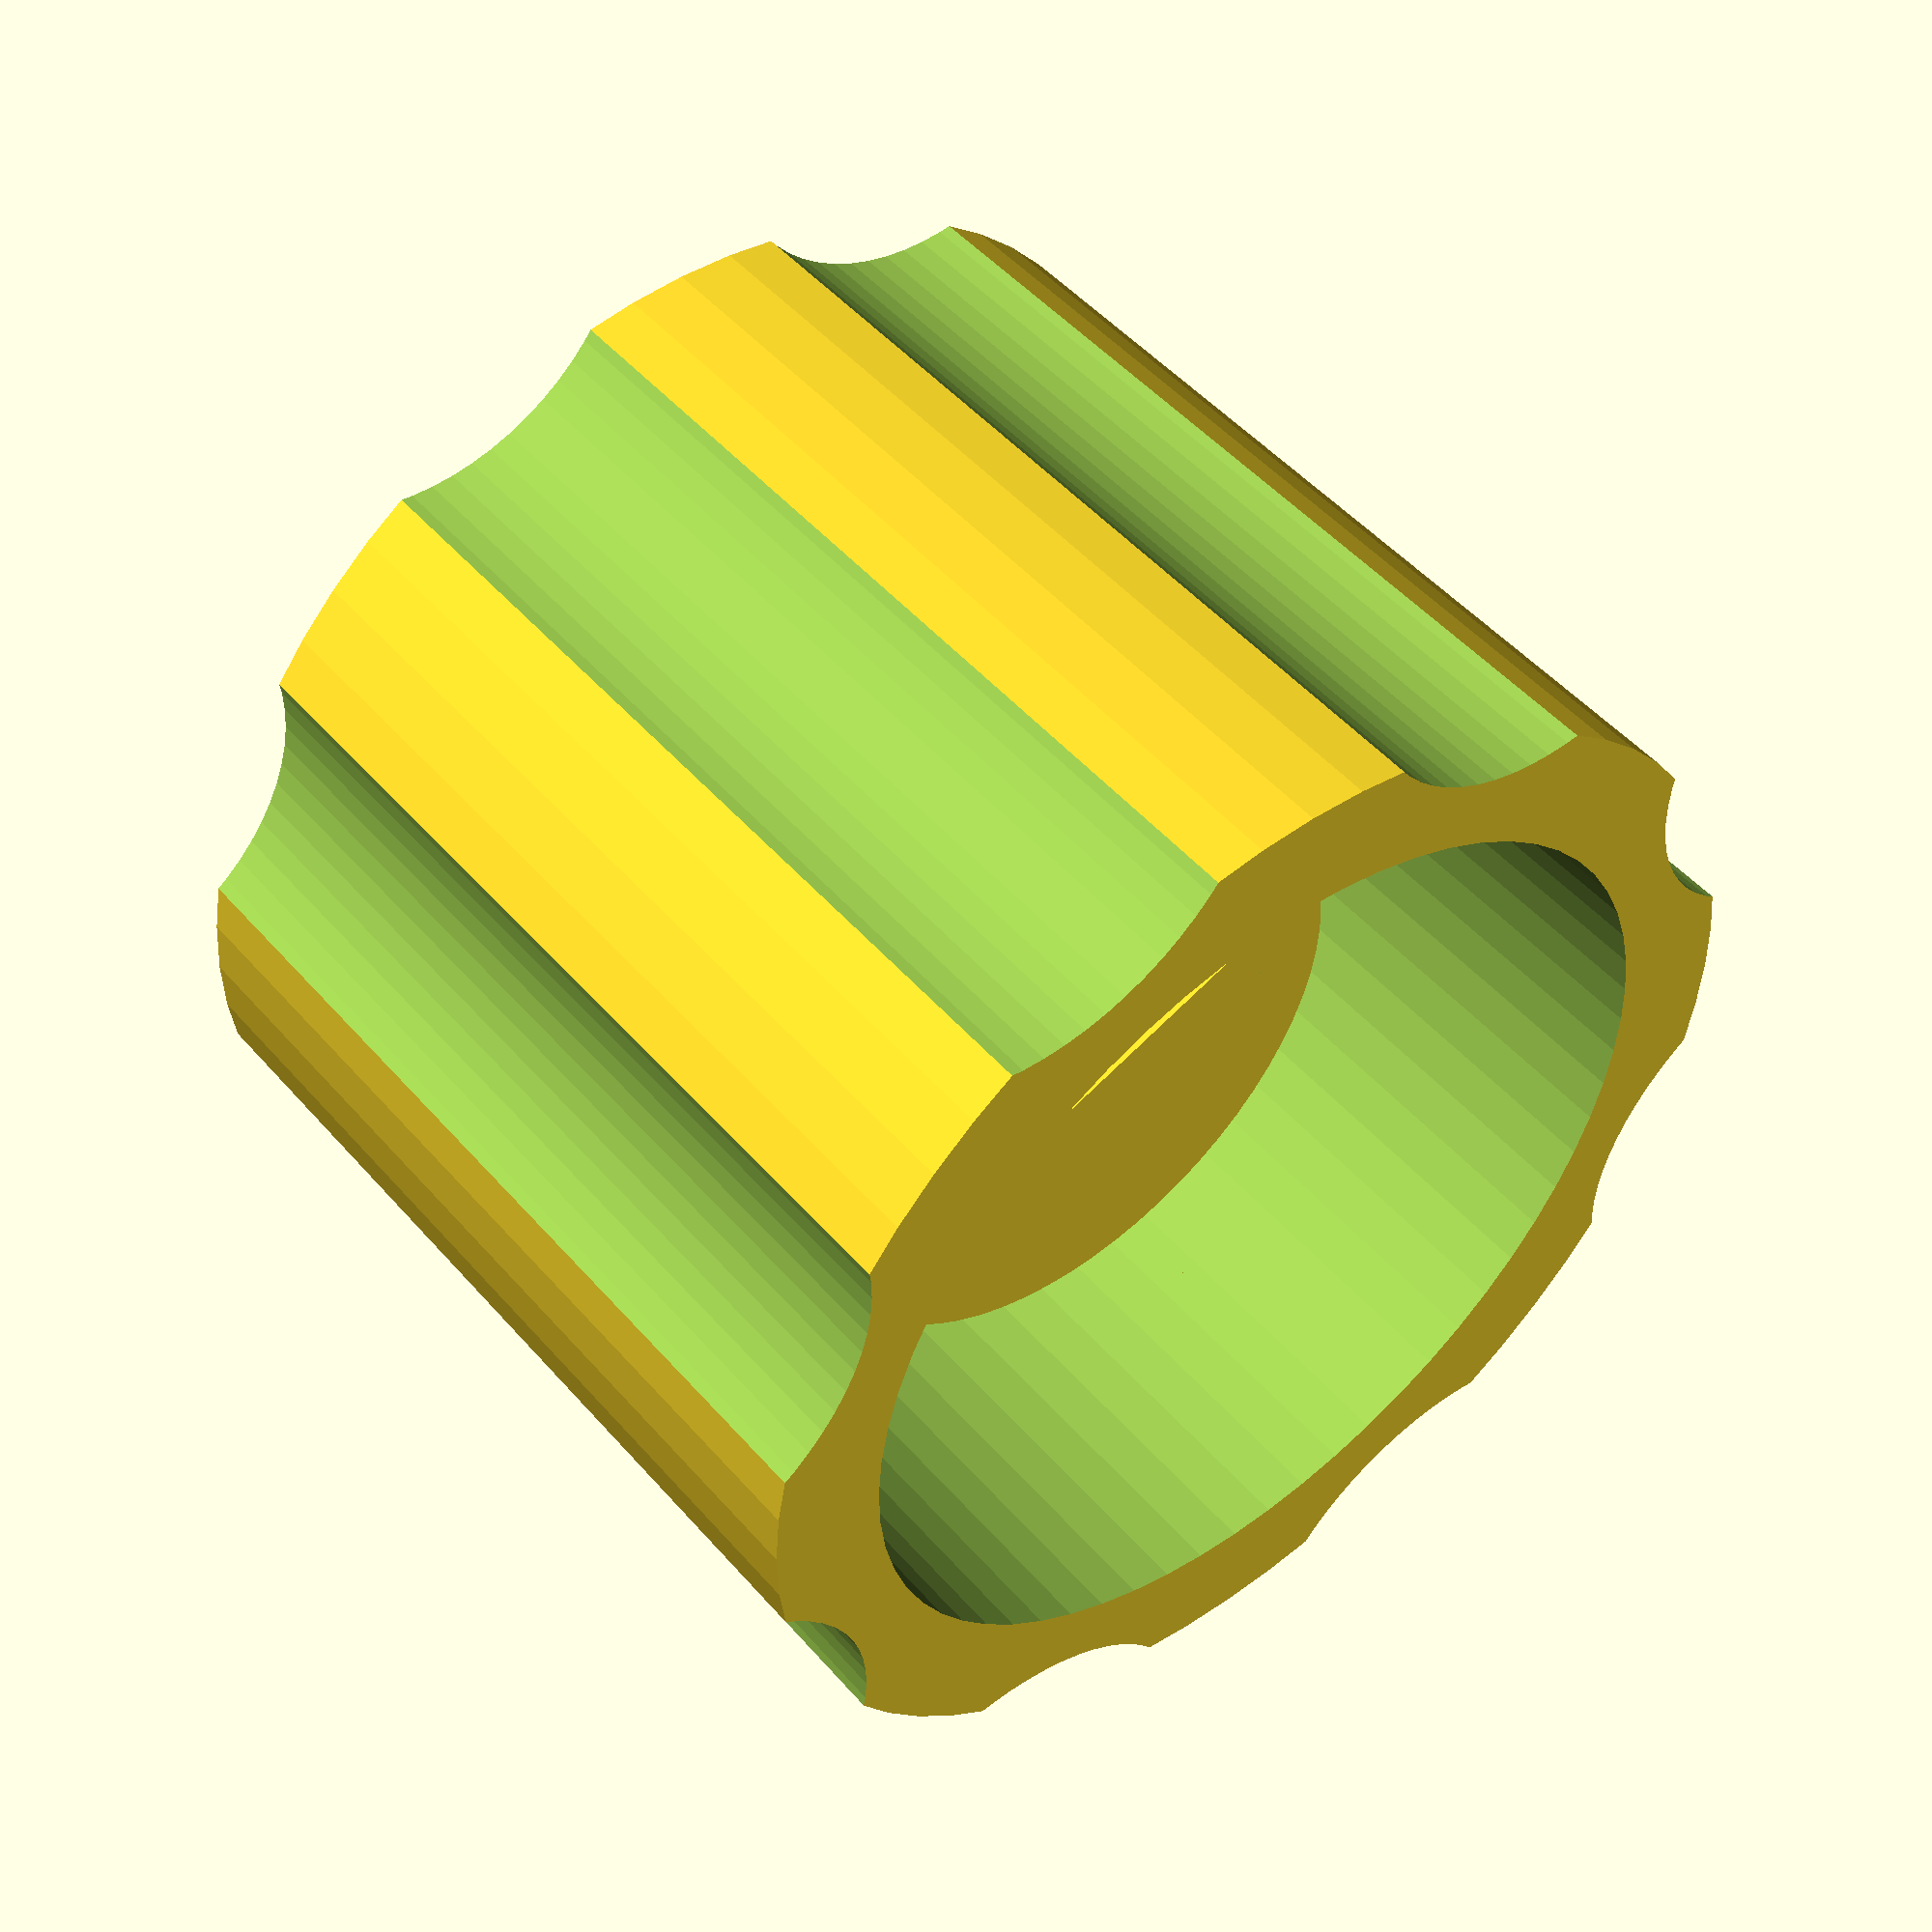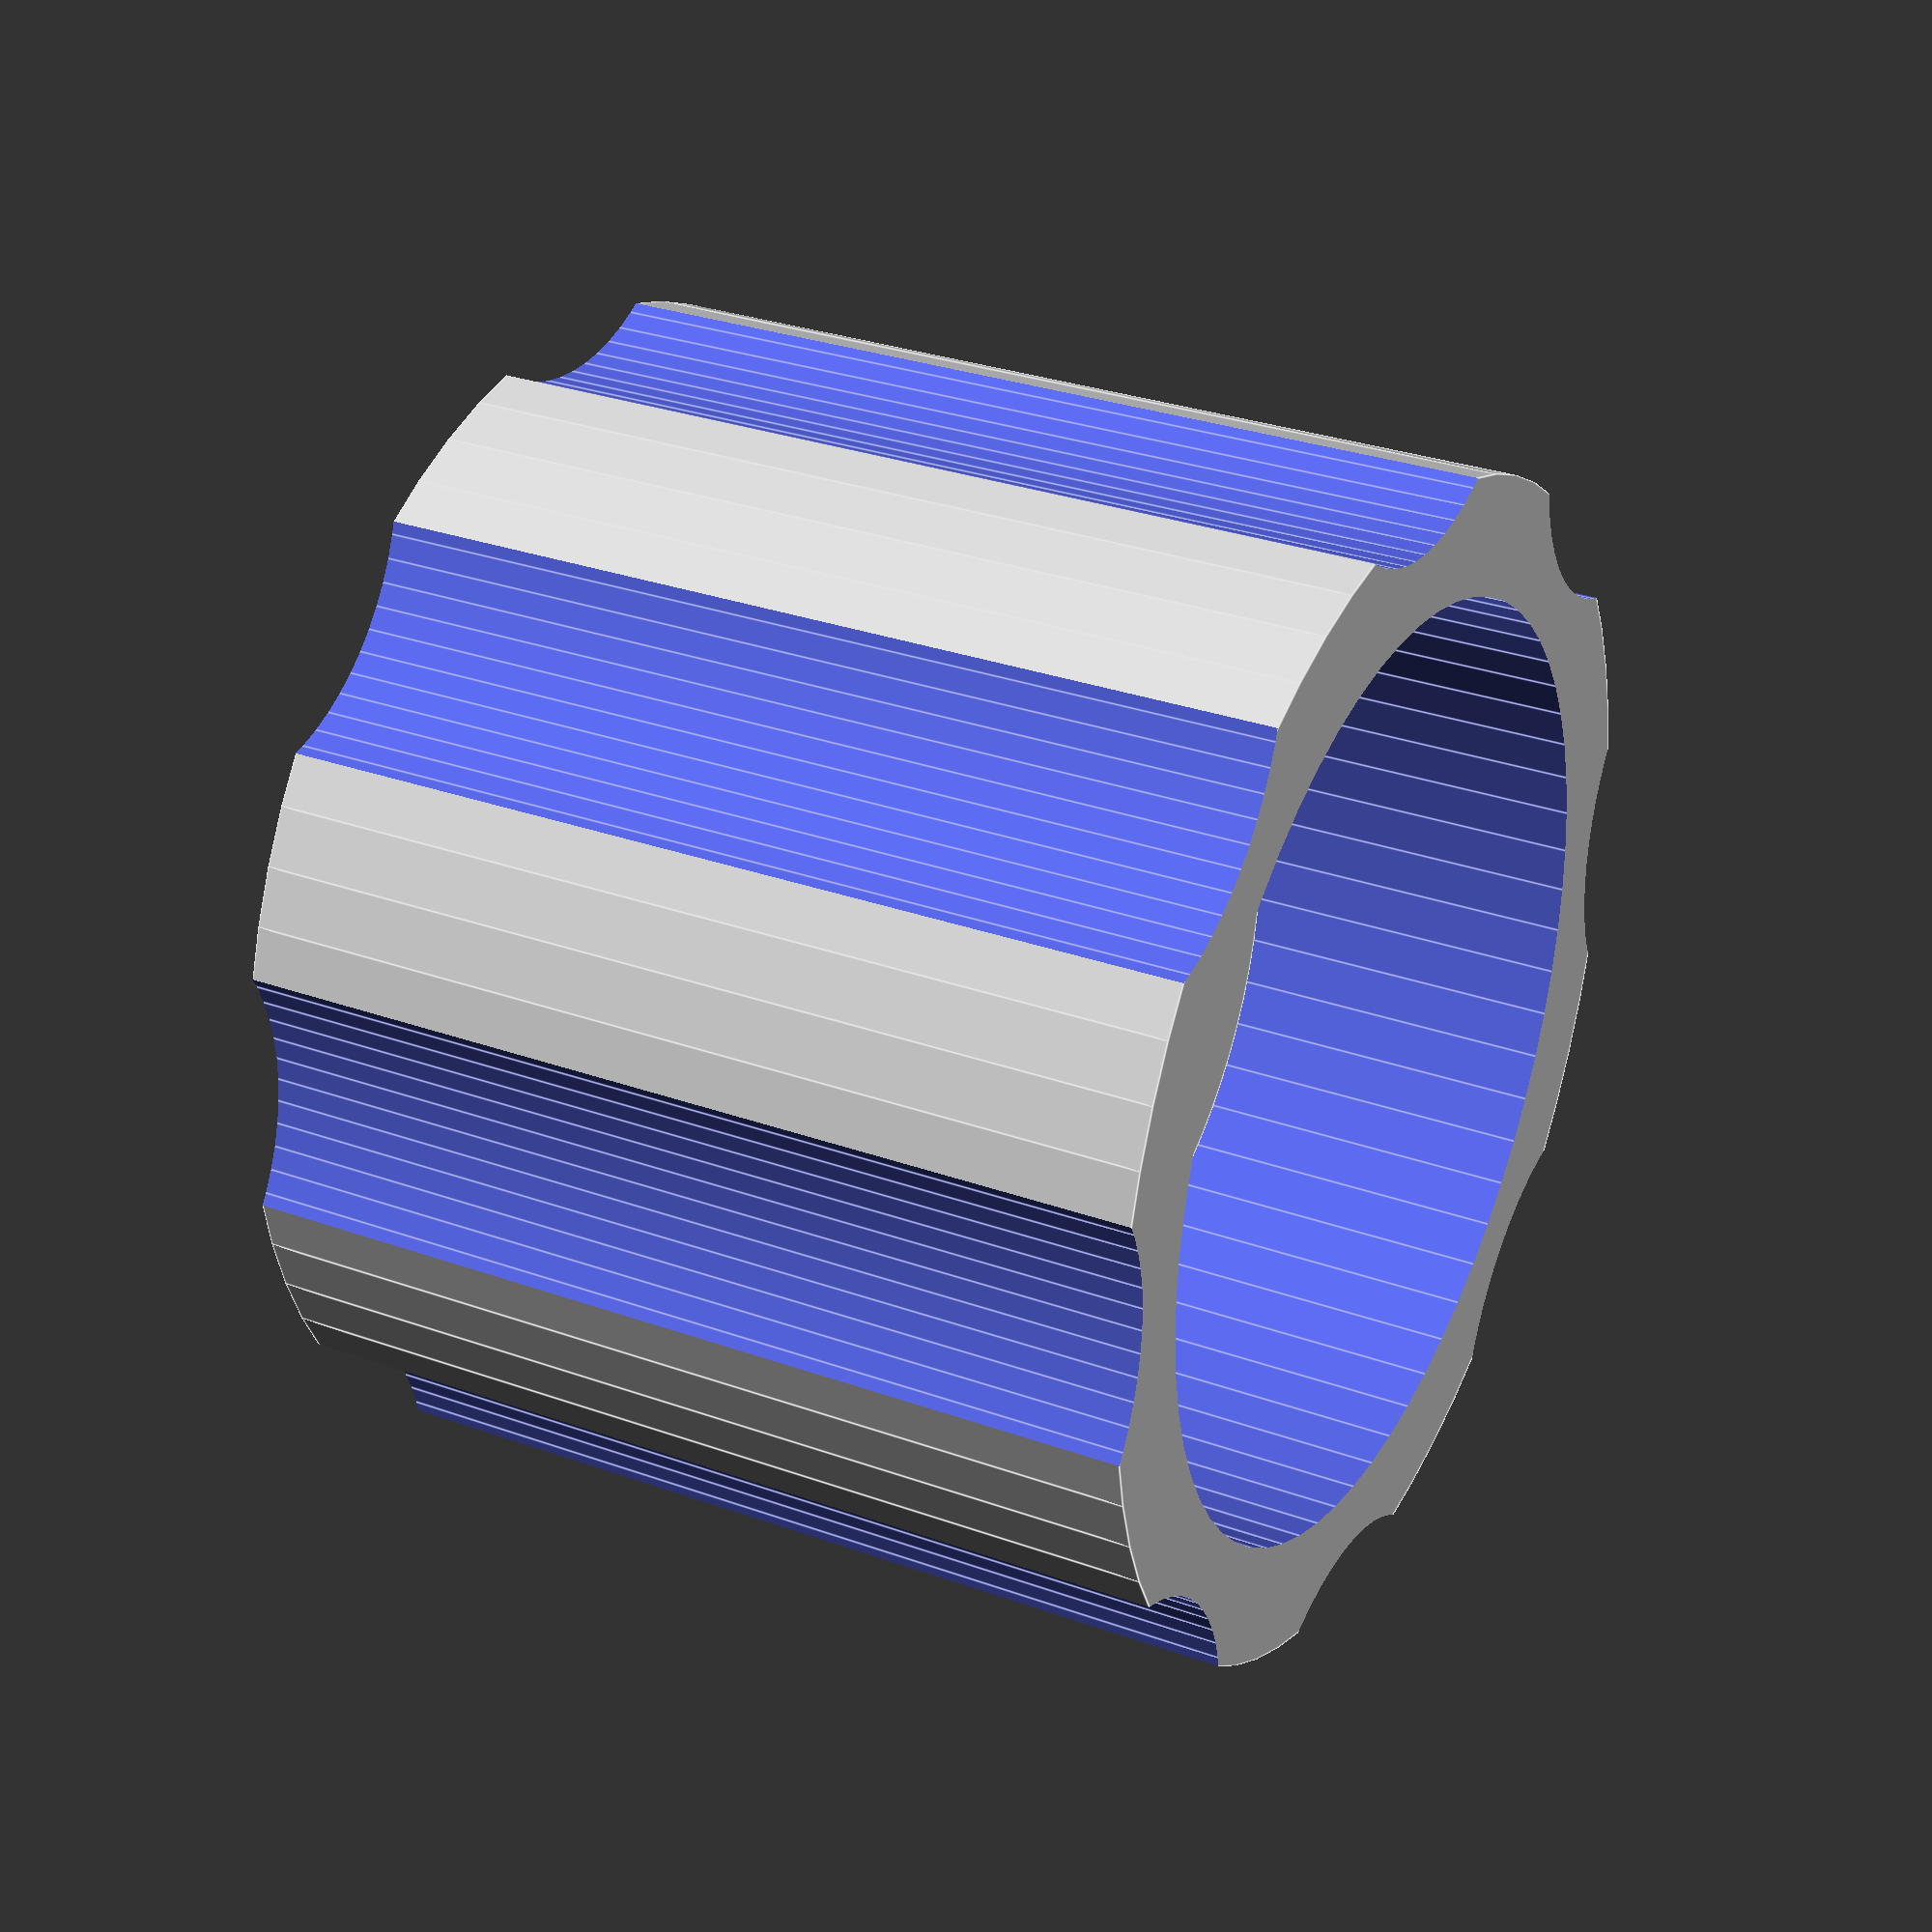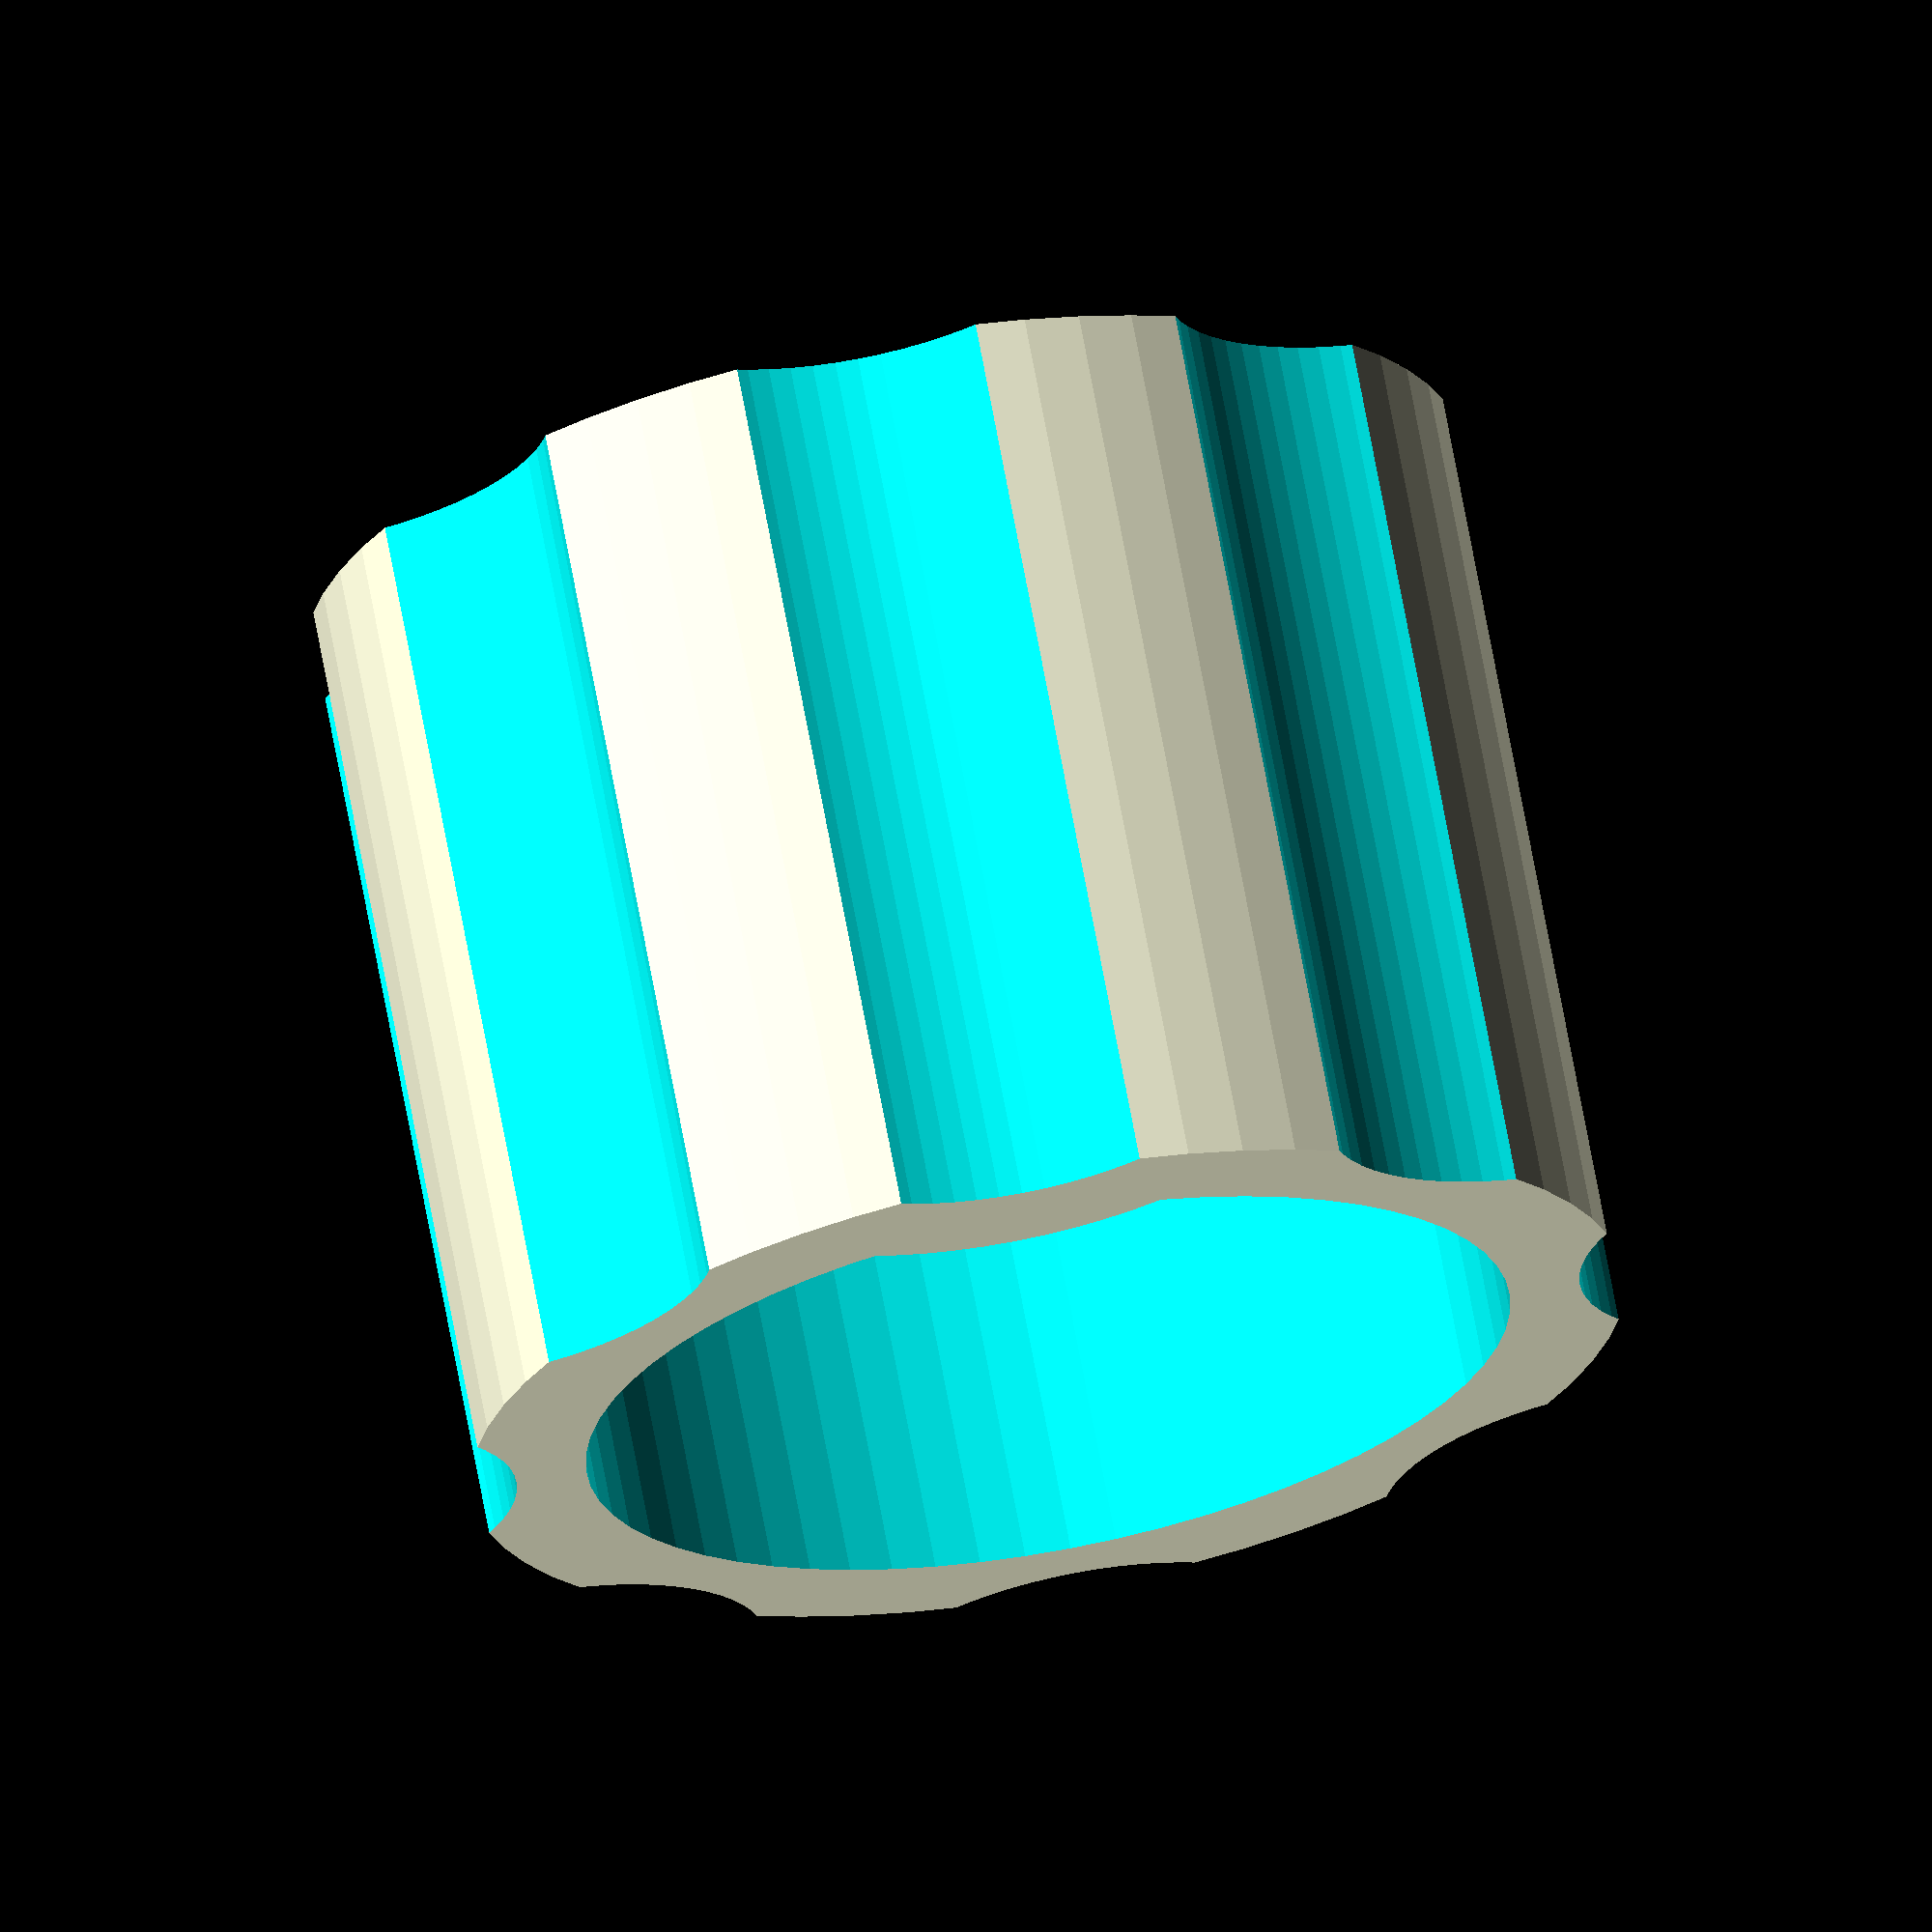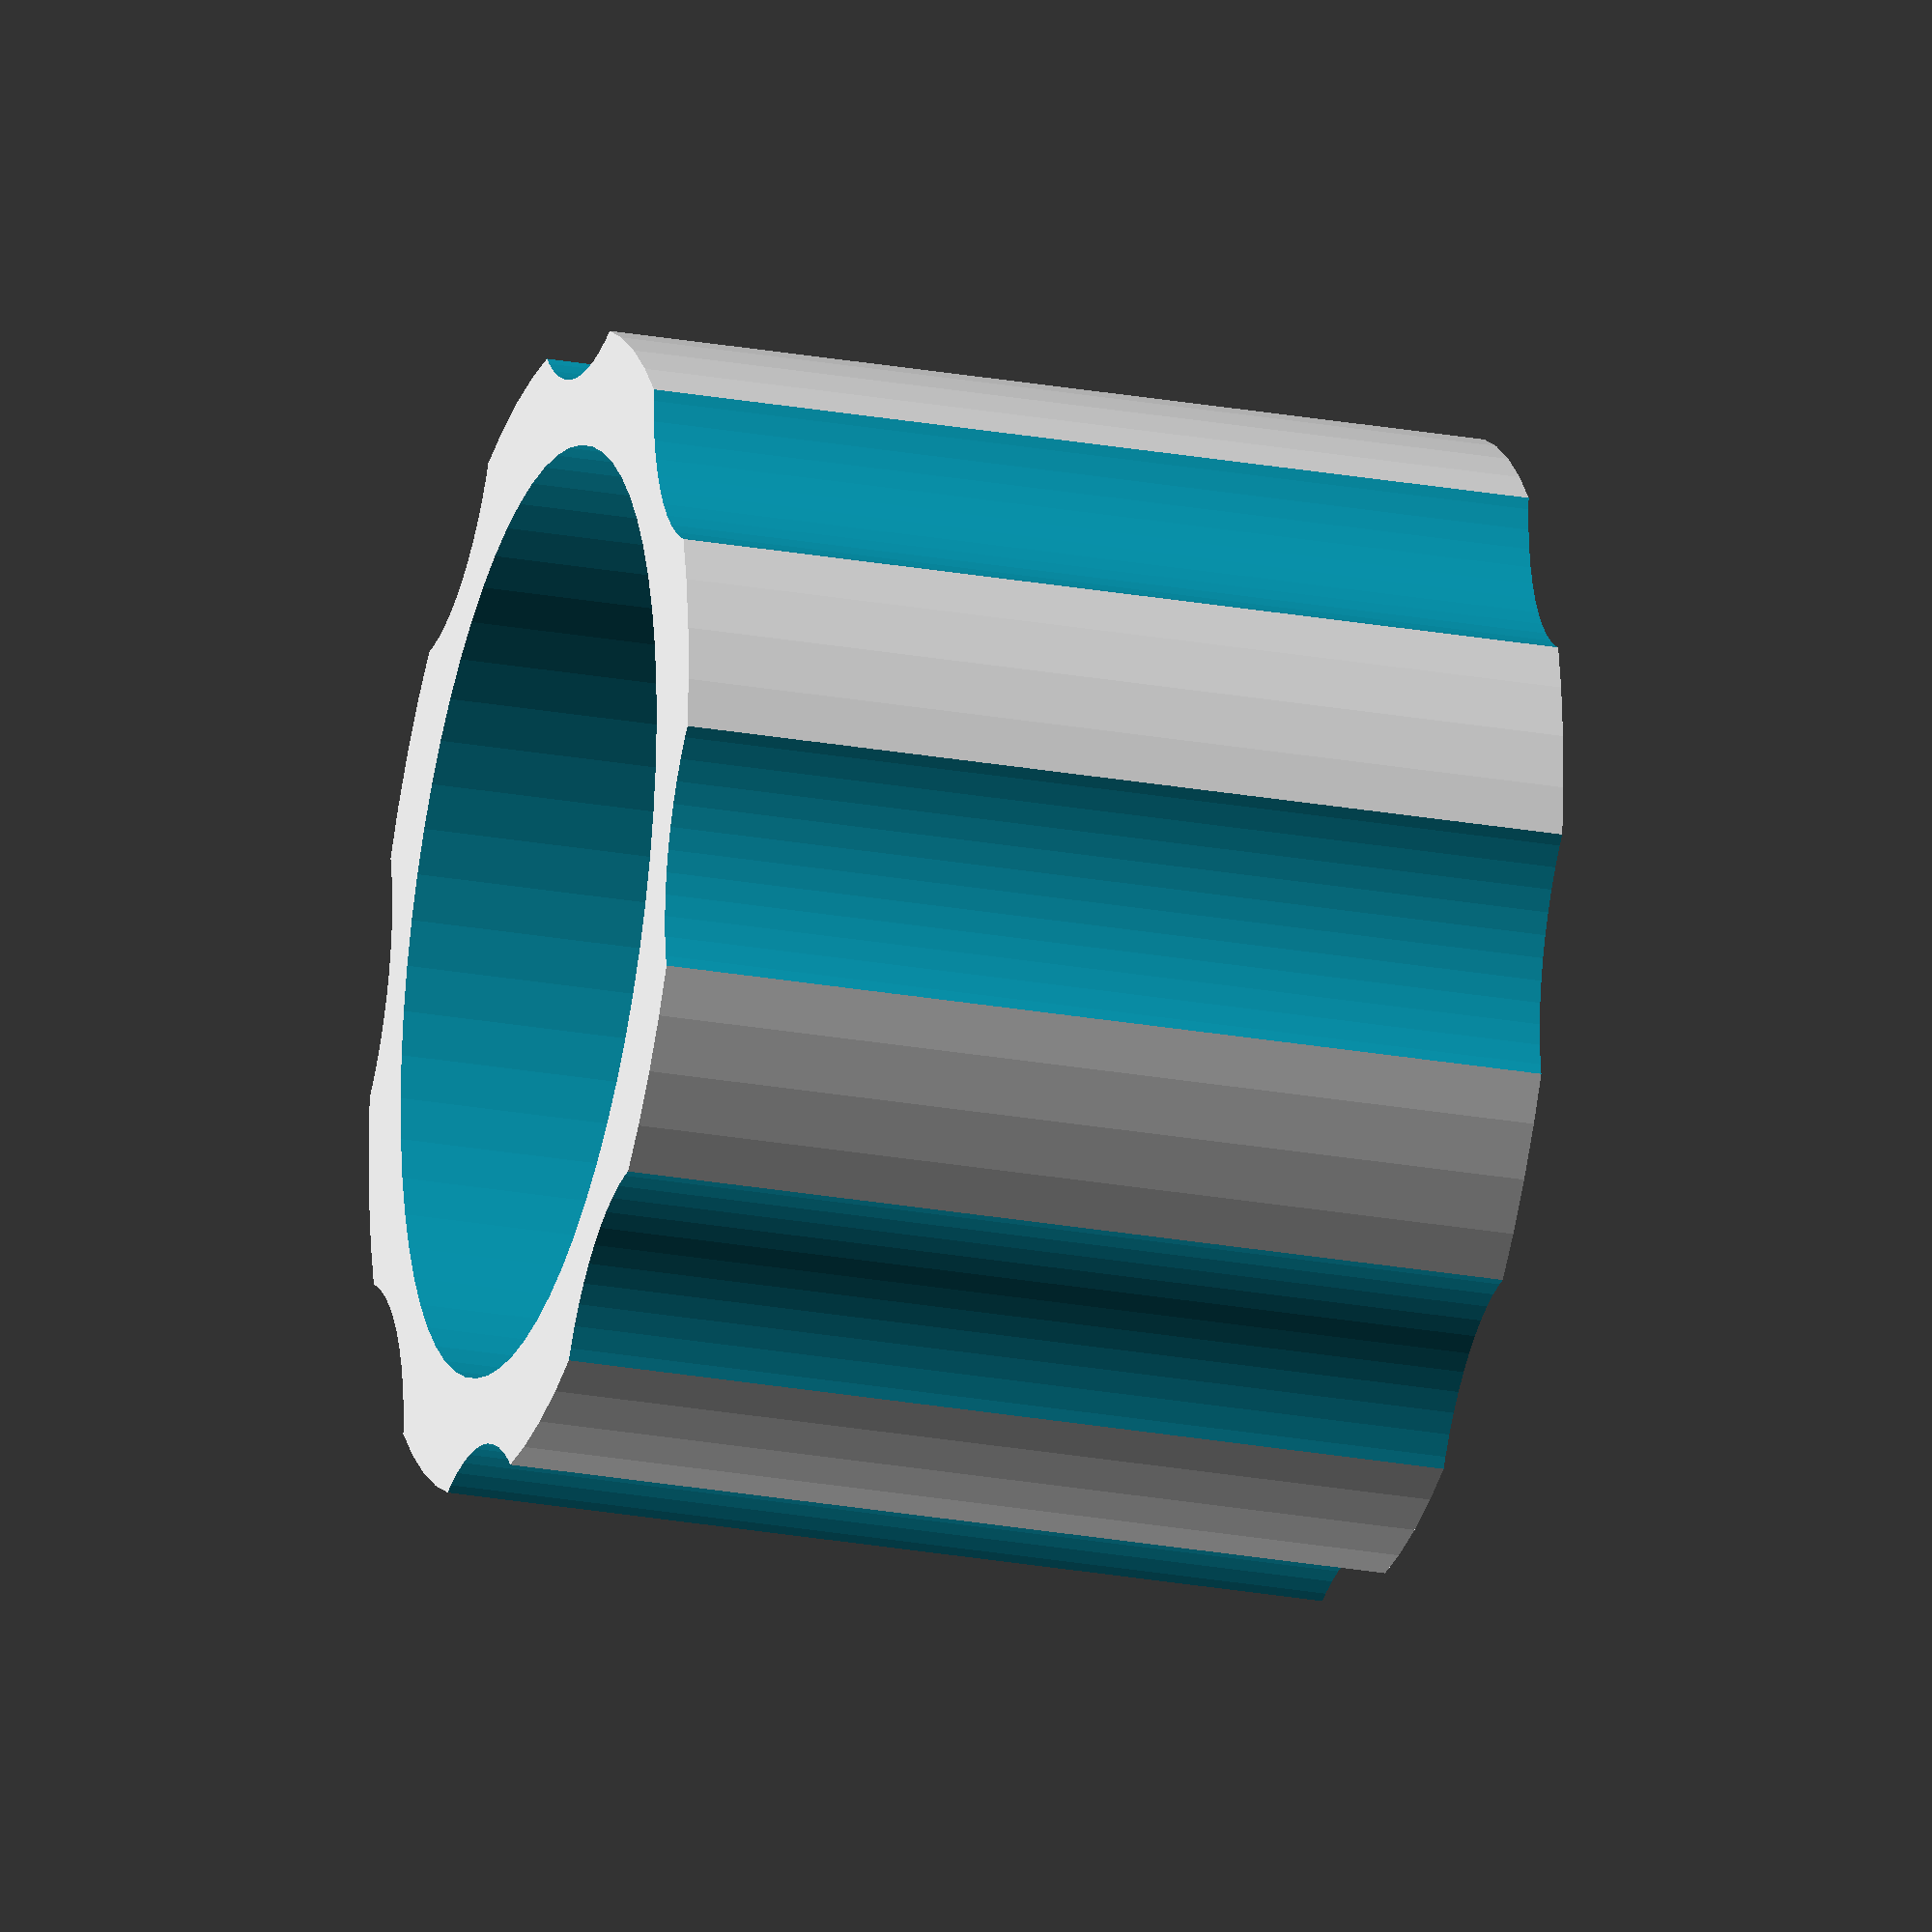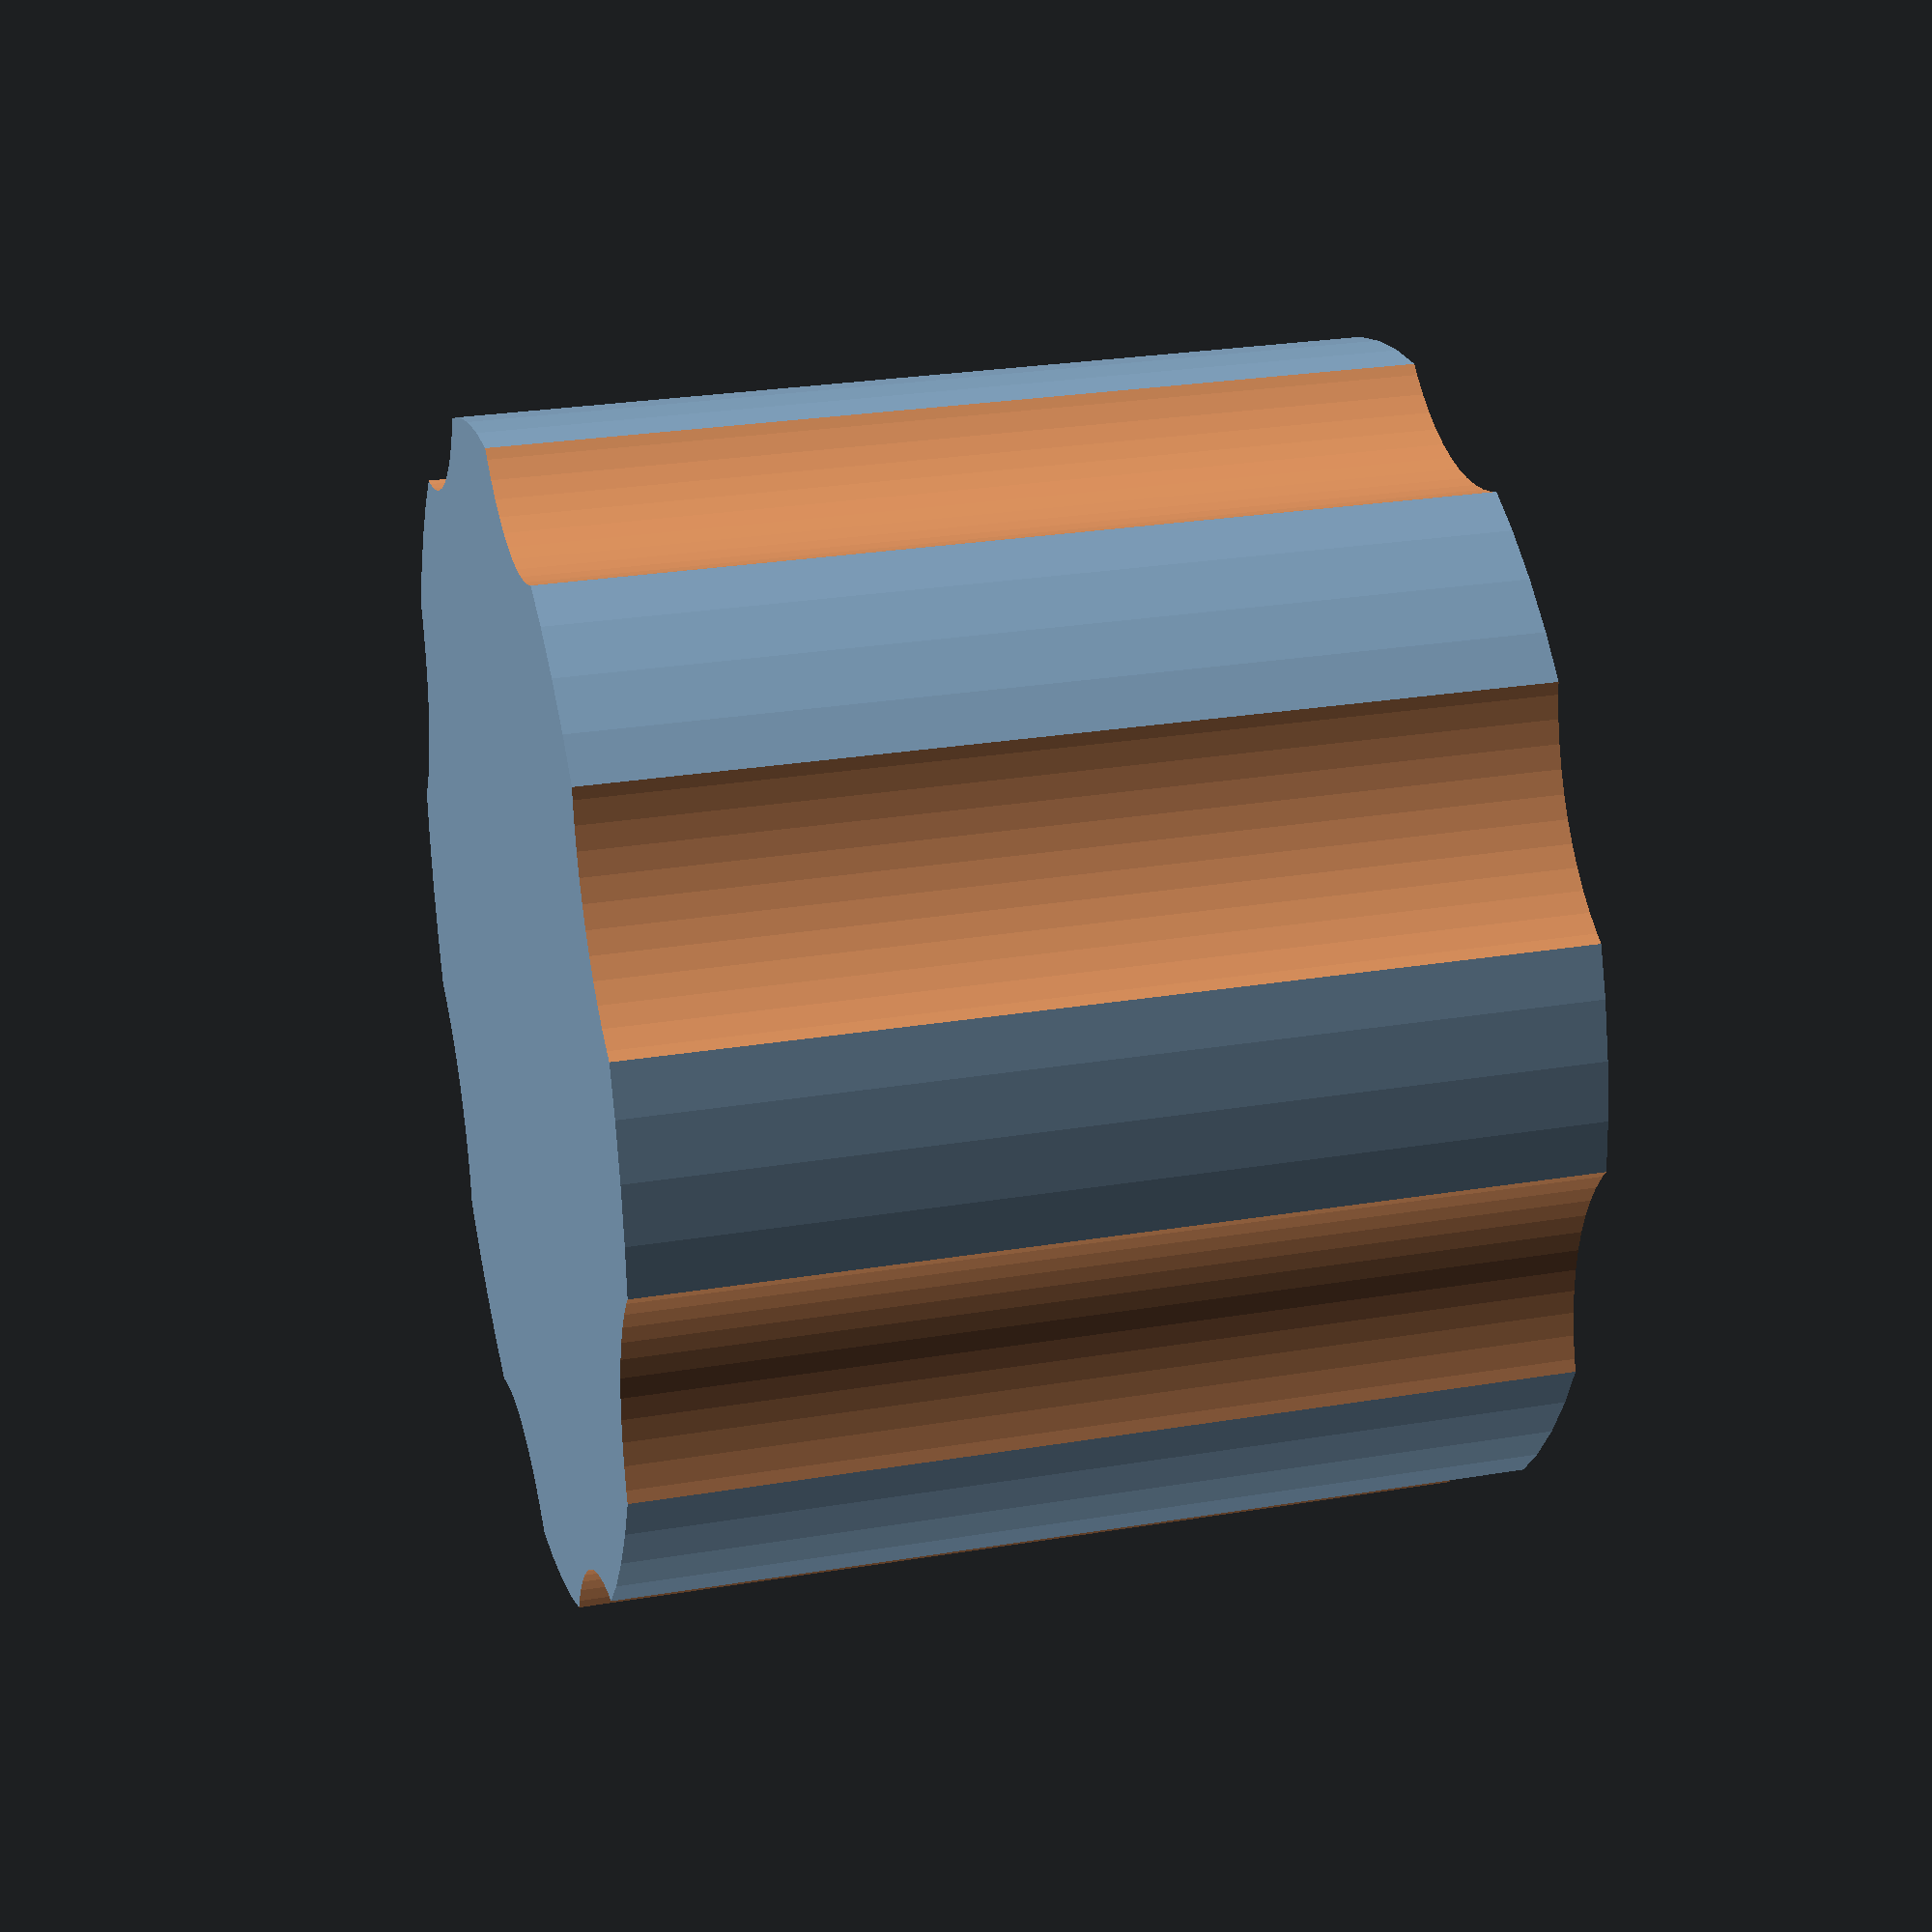
<openscad>
$fn = 64;

KNOB_OUTER_D=15;
KNOB_INNER_D=12;
KNOB_OUTER_SIZE_Z=12;
KNOB_INNER_SIZE_Z=11;

KNOB_CAP_SIZE_Z=2;
KNOB_CAP_SPHERE_R=16;

NUMBER_OF_CUTS=8;

KNOB_GRAB_SIZE_Z=7.5;
KNOB_GRAB_D=6; /////////////////////////////////////////////// CHANGE_THIS. tried [8, 7, 6]  
KNOB_GRAB_THICKNESS=1;
KNOB_GRAB_FIXATOR_THICKNESS=2.5; ///////////////////////////// CHANGE_THIS: tried [3, 2.5]

KNOB_OUTER_R=KNOB_OUTER_D / 2;
KNOB_INNER_R=KNOB_INNER_D / 2;
KNOB_GRAB_R=KNOB_GRAB_D / 2;

KNOB_CUT_RADIUS=3;
KNOB_CUT_ANGLE=360/NUMBER_OF_CUTS;

KNOB_CUT_DISTANCE=KNOB_OUTER_R - 0.6;

module knob_base() {
    difference() {
        cylinder(r=KNOB_OUTER_R, h=KNOB_OUTER_SIZE_Z - 0.4);
        translate([0, 0, -1])
            cylinder(r=KNOB_INNER_R, h=KNOB_INNER_SIZE_Z + 1);
    }
}

module knob_cap() {
    difference() {
        intersection() {
            cylinder(r=KNOB_OUTER_R, h=KNOB_OUTER_SIZE_Z * 2);
            translate([0, 0, 0 - KNOB_CAP_SPHERE_R + KNOB_OUTER_SIZE_Z + KNOB_CAP_SIZE_Z])
                sphere(r=KNOB_CAP_SPHERE_R, $fn = 128);
        }
        cylinder(r=KNOB_OUTER_R, h=KNOB_OUTER_SIZE_Z - 0.4);
    }
}

module knob_cut() {
    for(i=[0:NUMBER_OF_CUTS]) {
        rotate([0, 0, i * KNOB_CUT_ANGLE])
            translate([KNOB_CUT_RADIUS + KNOB_CUT_DISTANCE, 0, -1])
                cylinder(r=KNOB_CUT_RADIUS, h=KNOB_OUTER_SIZE_Z * 2);
    }
}

module knob_inner() {
    translate([0, 0, KNOB_INNER_SIZE_Z - KNOB_GRAB_SIZE_Z]) {
        difference() {
            cylinder(r=KNOB_GRAB_R + KNOB_GRAB_THICKNESS, h=KNOB_GRAB_SIZE_Z);
            translate([0, 0, -1])
                cylinder(r=KNOB_GRAB_R, h=KNOB_GRAB_SIZE_Z + 1);
        }
        intersection() {
            cylinder(r=KNOB_GRAB_R, h=KNOB_GRAB_SIZE_Z);
            translate([0-KNOB_GRAB_R, KNOB_GRAB_R - KNOB_GRAB_FIXATOR_THICKNESS, 0])
                cube([KNOB_GRAB_D, KNOB_GRAB_D, KNOB_GRAB_SIZE_Z]);
        }
    }
}

difference() {
    union() {
        /* knob_cap(); */
        knob_base();
        knob_inner();
    }
    knob_cut();
}

</openscad>
<views>
elev=311.0 azim=200.8 roll=141.0 proj=p view=solid
elev=149.7 azim=221.5 roll=62.5 proj=p view=edges
elev=291.1 azim=92.8 roll=169.6 proj=o view=solid
elev=206.0 azim=251.5 roll=285.8 proj=o view=solid
elev=332.7 azim=54.6 roll=75.7 proj=p view=wireframe
</views>
